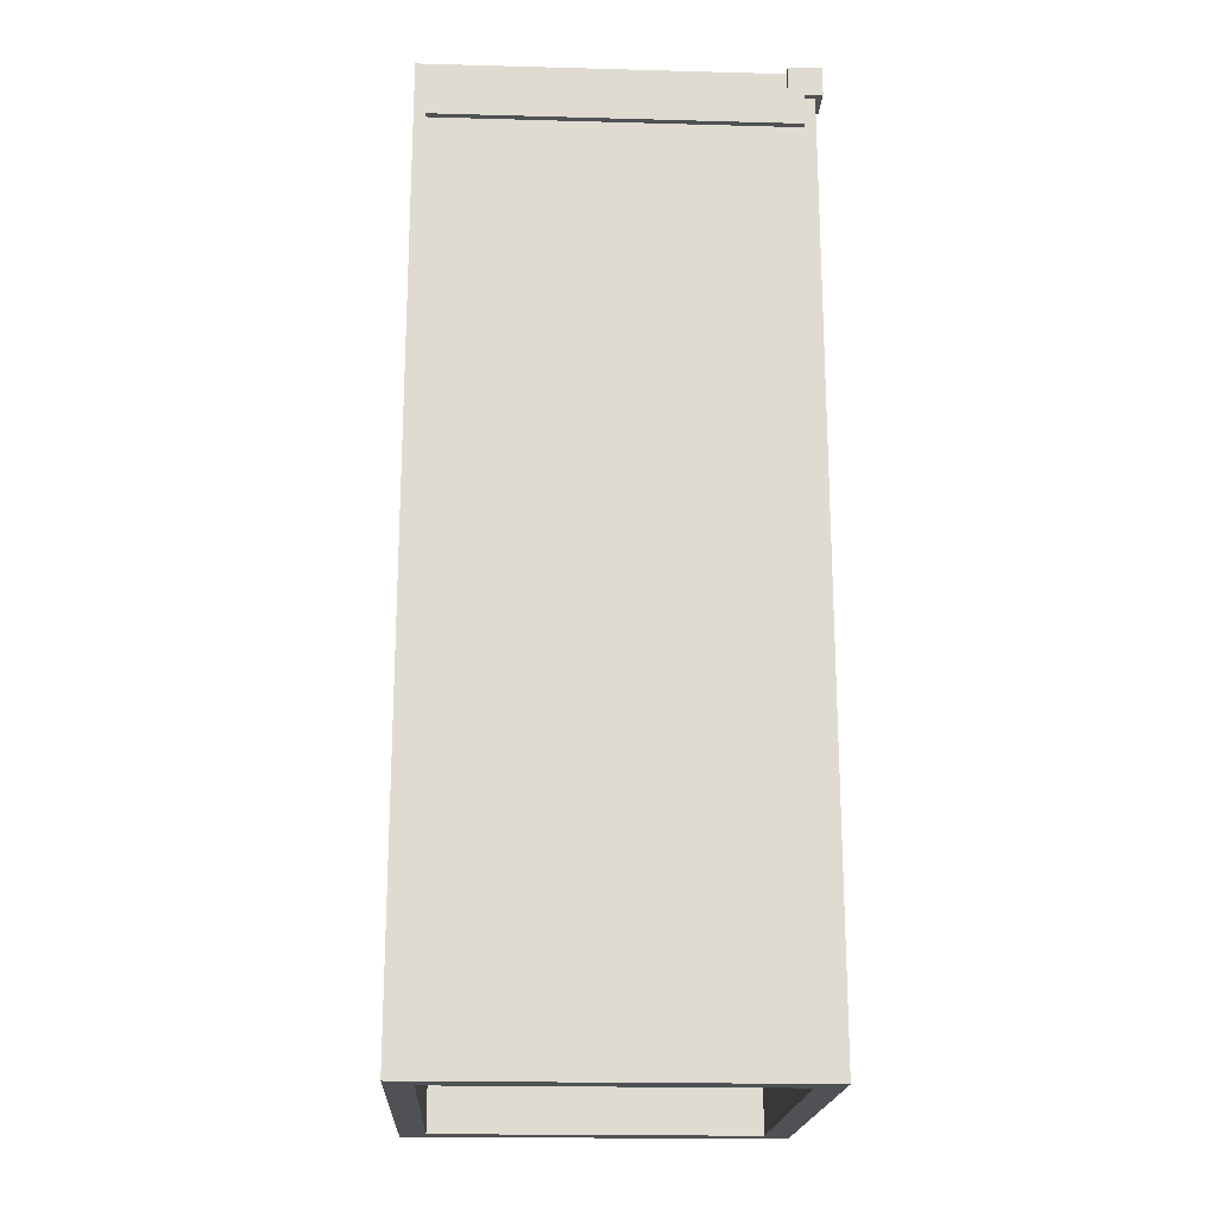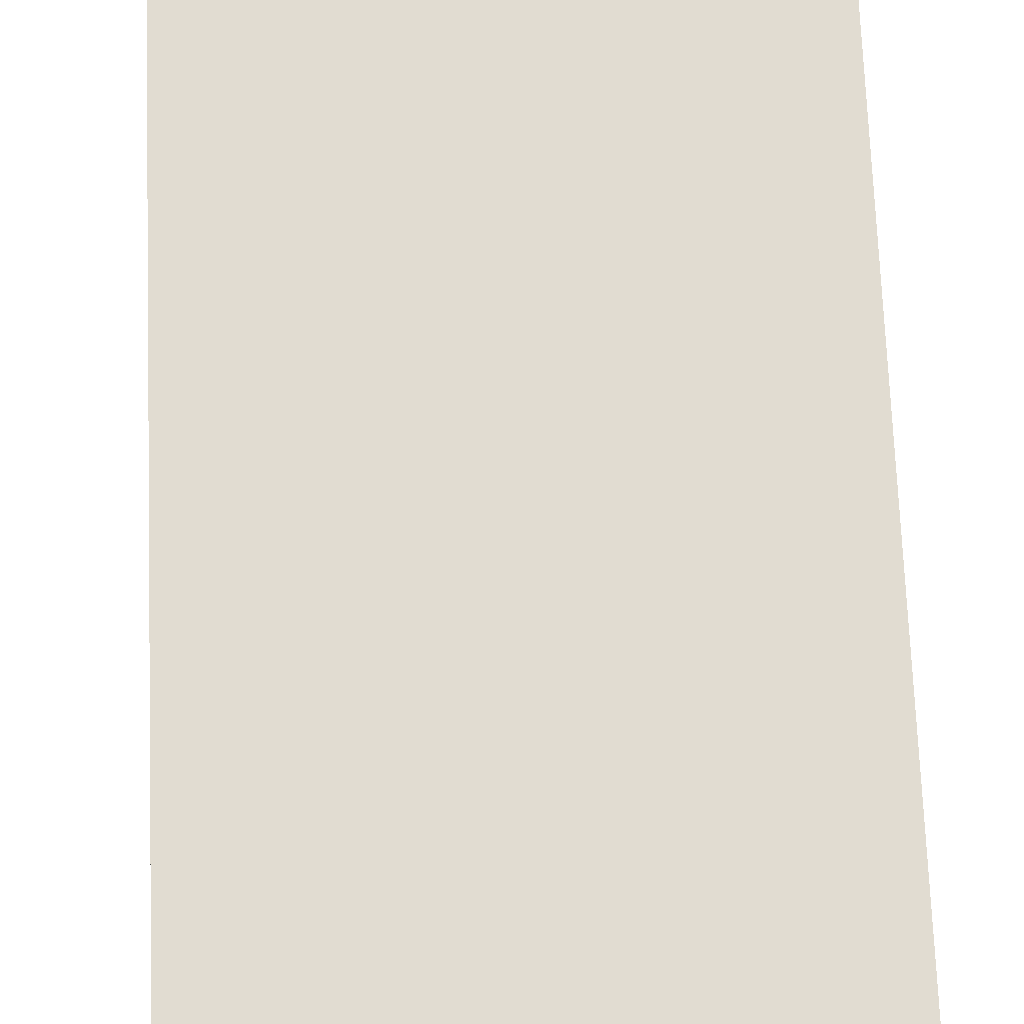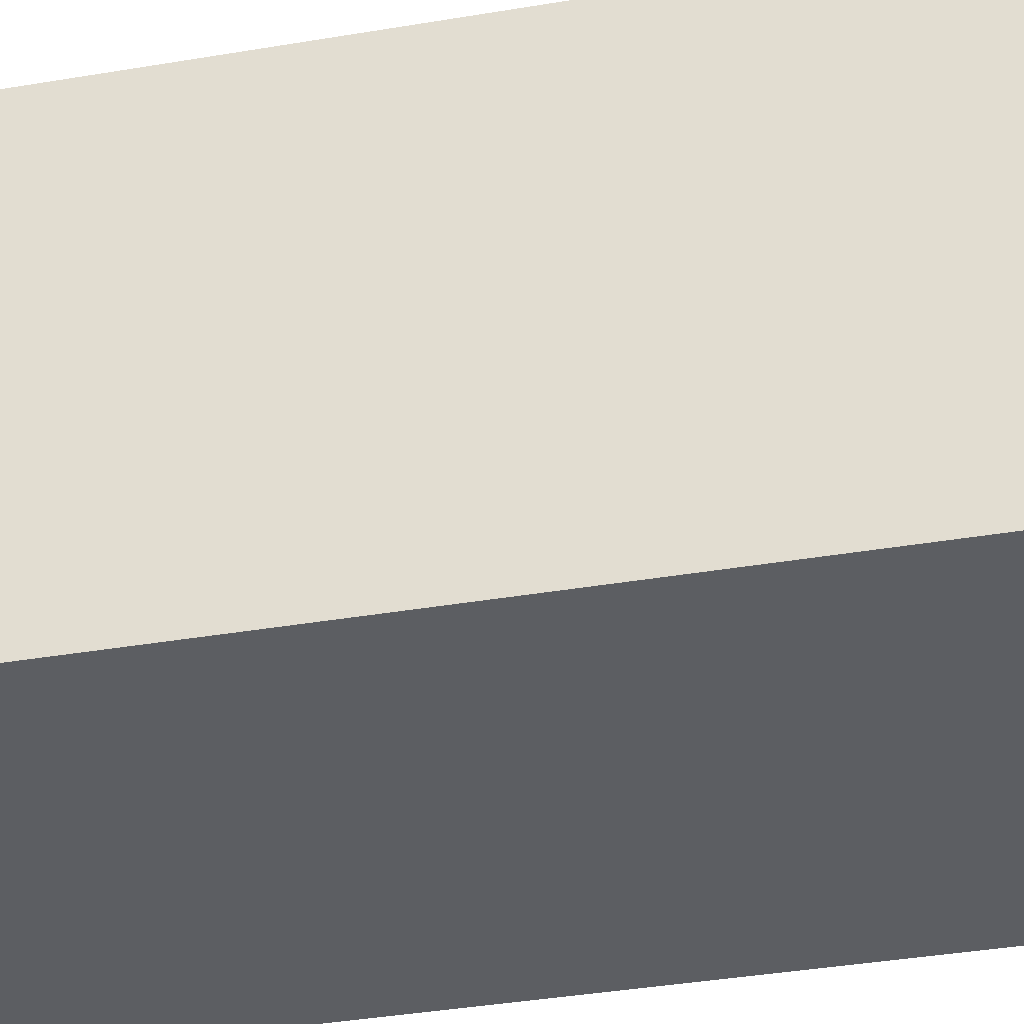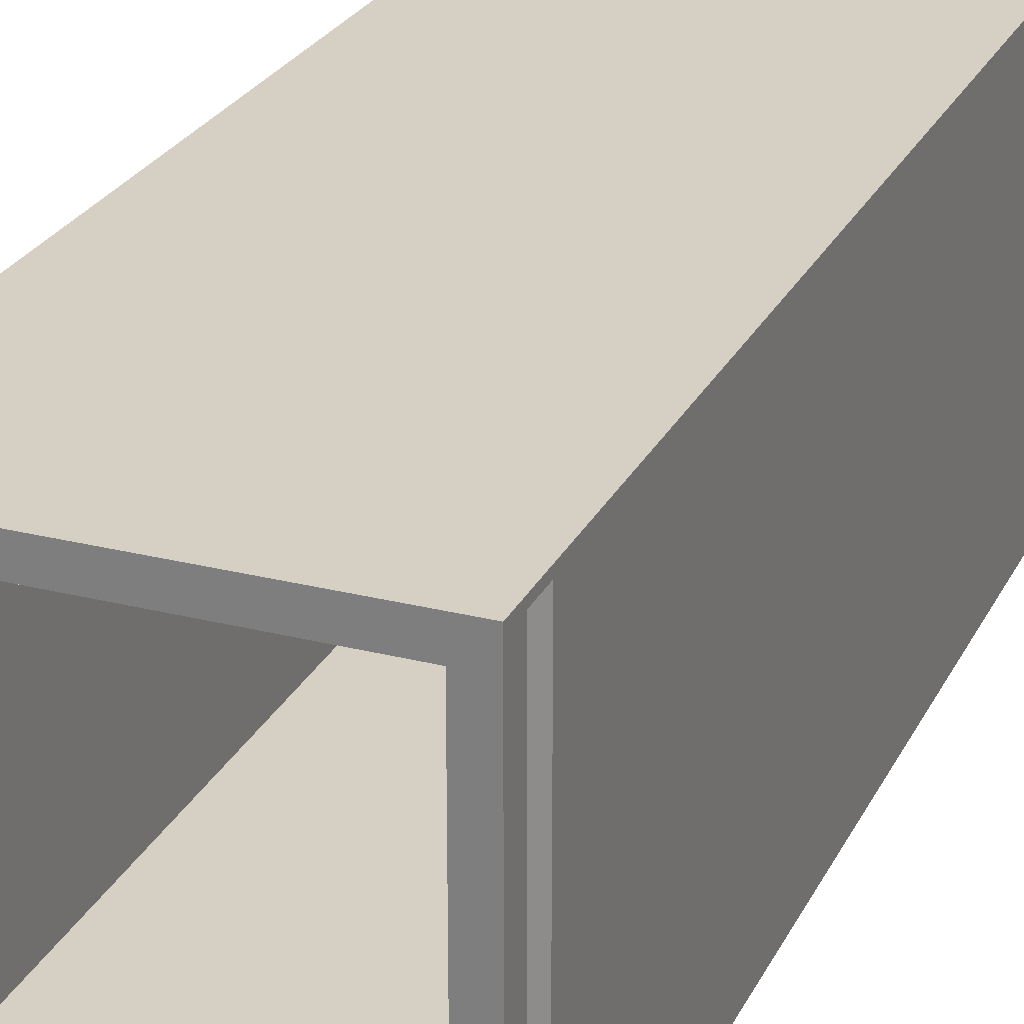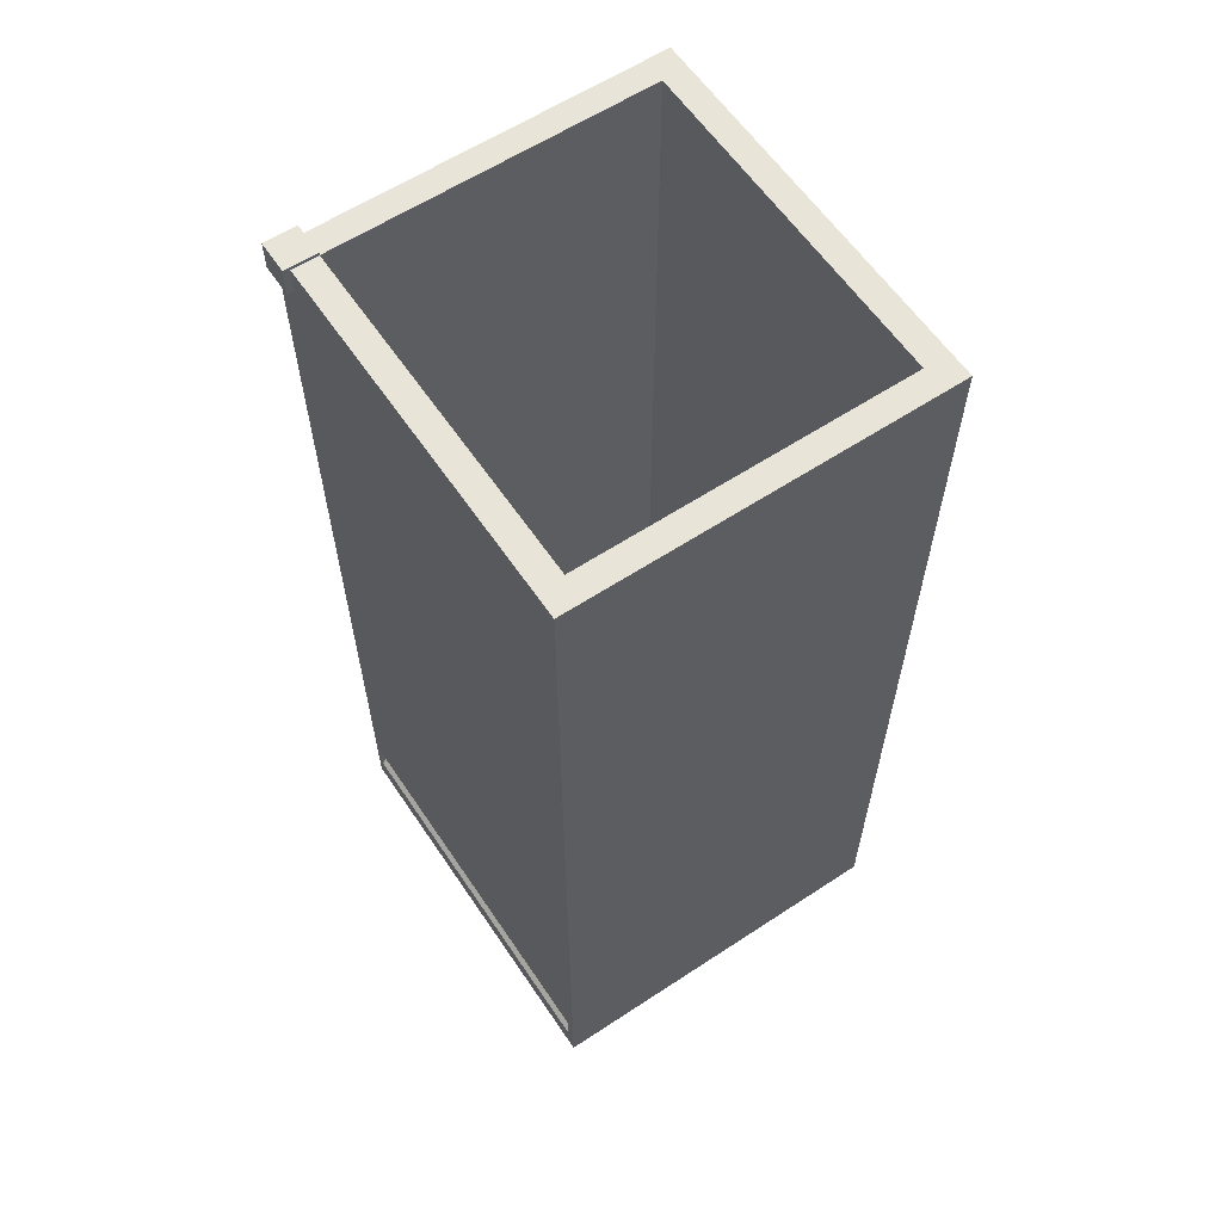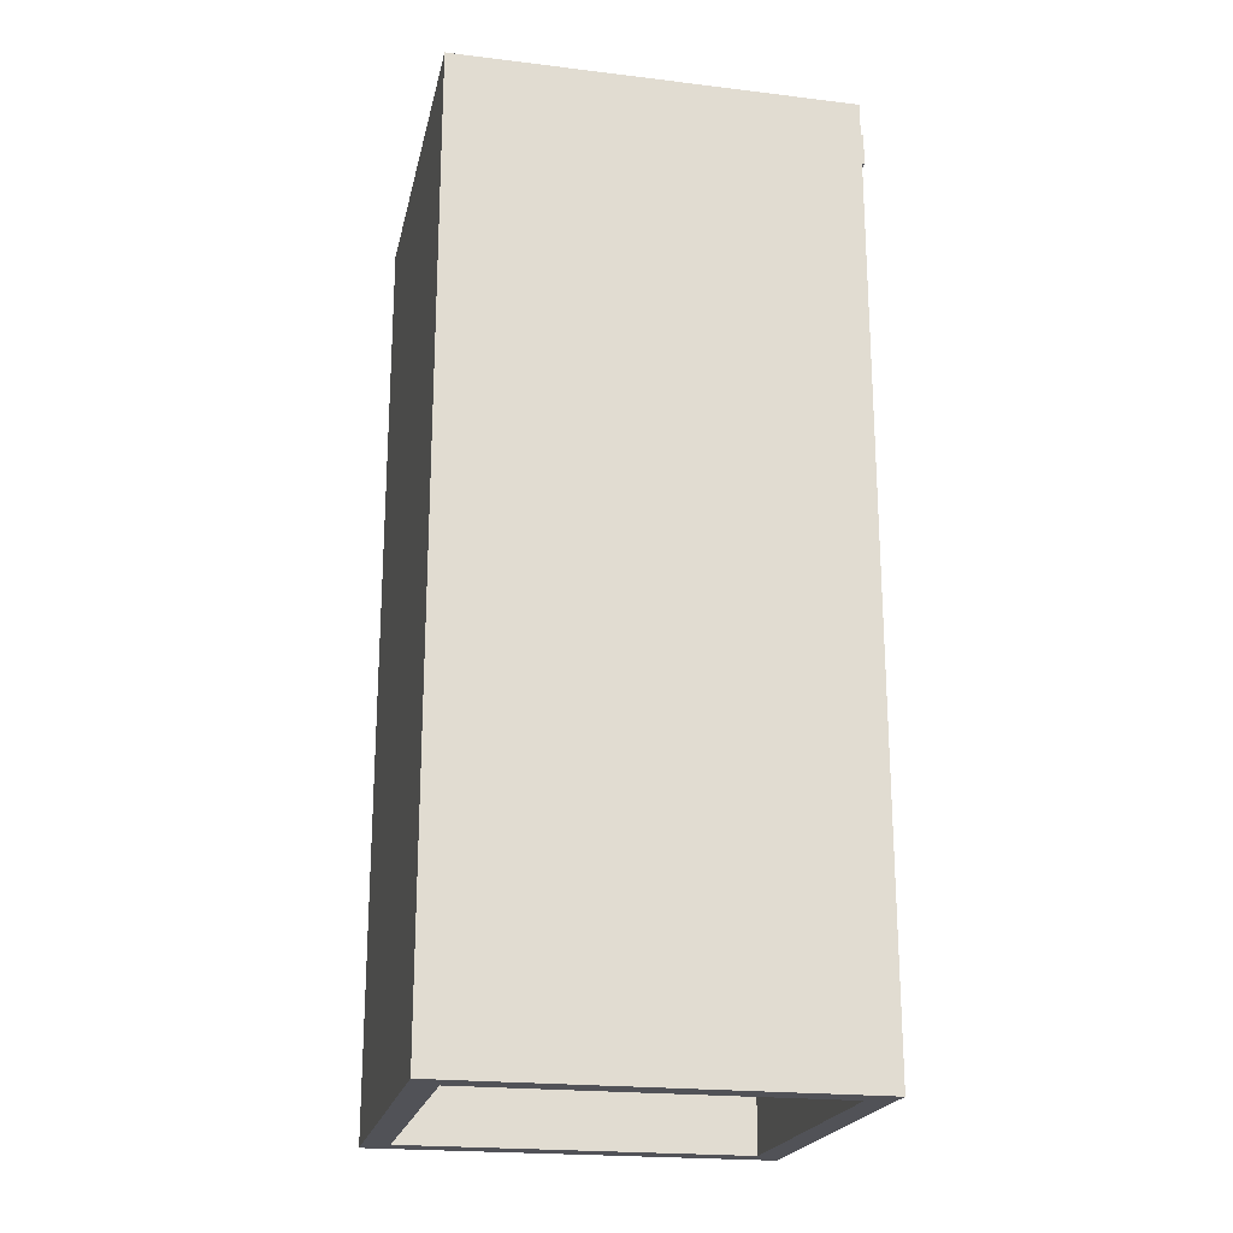
<metadata>
{"format":"obj","ext":"obj","renderer":"f3d","projection":"perspective","resolution":1024,"background":"white","views":[{"elev":-19.6,"azim":177.1,"up":"+Z"},{"elev":69.0,"azim":-2.2,"up":"+Y"},{"elev":-37.7,"azim":102.3,"up":"+Y"},{"elev":26.0,"azim":-158.2,"up":"+Y"},{"elev":60.5,"azim":-33.9,"up":"+Z"},{"elev":-21.4,"azim":77.9,"up":"+Z"}]}
</metadata>
<code>
v 0 4.54 11.11
v -5.76e-33 4.54 11.43
v 0.3175 4.54 11.43
v 0.3175 4.54 11.47
v -0.07904 4.54 11.47
v -0.07904 4.54 11.11
v 0.3175 4.54 11.43
v 0.3175 4.858 11.43
v 0.3175 4.858 11.11
v 0.3175 4.937 11.11
v 0.3175 4.937 11.47
v 0.3175 4.54 11.47
v 0.3175 4.937 11.47
v -0.07904 4.937 11.47
v -0.07904 4.54 11.47
v 0.3175 4.54 11.47
v -0.07904 4.937 11.47
v -0.07904 4.937 11.11
v -0.07904 4.54 11.11
v -0.07904 4.54 11.47
v -6.163e-33 4.858 11.11
v 0 4.54 11.11
v -0.07904 4.54 11.11
v -0.07904 4.937 11.11
v 0.1397 4.937 11.11
v 0.1397 4.858 11.11
v -5.76e-33 4.54 11.43
v 0 4.54 11.11
v -6.163e-33 4.858 11.11
v -6.163e-33 4.858 0
v 0 0 0
v 0 0 11.43
v 0 4.769 0.3175
v 1.388e-17 4.769 0.6985
v 1.388e-17 0.1207 0.6985
v 0 0.1207 0.3175
v -6.163e-33 4.858 11.11
v 0.1397 4.858 11.11
v 0.1397 4.858 10.73
v 4.432 4.858 10.73
v 4.432 4.858 11.11
v 0.3175 4.858 11.11
v 0.3175 4.858 11.43
v 4.572 4.858 11.43
v 4.572 4.858 0
v -6.163e-33 4.858 0
v 4.432 4.858 11.11
v 4.432 4.858 10.73
v 4.432 4.937 10.73
v 4.432 4.937 11.11
v 4.432 4.858 10.73
v 0.1397 4.858 10.73
v 0.1397 4.937 10.73
v 4.432 4.937 10.73
v 4.432 4.937 10.73
v 0.1397 4.937 10.73
v 0.1397 4.937 11.11
v -0.07904 4.937 11.11
v -0.07904 4.937 11.47
v 0.3175 4.937 11.47
v 0.3175 4.937 11.11
v 4.432 4.937 11.11
v 0.3175 4.937 11.11
v 0.3175 4.858 11.11
v 4.432 4.858 11.11
v 4.432 4.937 11.11
v 0.1397 4.858 10.73
v 0.1397 4.858 11.11
v 0.1397 4.937 11.11
v 0.1397 4.937 10.73
v 0 4.769 0.3175
v 0.1044 4.769 0.4219
v 0.1044 4.769 0.5941
v 1.388e-17 4.769 0.6985
v 1.388e-17 0.1207 0.6985
v 1.388e-17 4.769 0.6985
v 0.1044 4.769 0.5941
v 0.1044 0.1207 0.5941
v 0.1044 0.1207 0.5941
v 0.1044 4.769 0.5941
v 0.1044 4.769 0.4219
v 0.1044 0.1207 0.4219
v 0.1044 0.1207 0.4219
v 0.1044 4.769 0.4219
v 0 4.769 0.3175
v 0 0.1207 0.3175
v 0.1044 0.1207 0.4219
v 0 0.1207 0.3175
v 1.388e-17 0.1207 0.6985
v 0.1044 0.1207 0.5941
v 4.254 0.3175 0
v 0.3175 0.3175 0
v 0.3175 0.3175 11.43
v 4.254 0.3175 11.43
v 0.3175 0.3175 0
v 0.3175 4.54 0
v 0.3175 4.54 11.43
v 0.3175 0.3175 11.43
v 0.3175 4.54 0
v 4.254 4.54 0
v 4.254 4.54 11.43
v 0.3175 4.54 11.43
v 4.254 4.54 0
v 4.254 0.3175 0
v 4.254 0.3175 11.43
v 4.254 4.54 11.43
v 4.572 -1.233e-32 0
v 4.572 4.858 0
v 4.572 4.858 11.43
v 4.572 0 11.43
v 0 0 0
v 4.572 -1.233e-32 0
v 4.572 0 11.43
v 0 0 11.43
v 0.3175 4.54 11.43
v -5.76e-33 4.54 11.43
v 0 0 11.43
v 4.572 0 11.43
v 4.572 4.858 11.43
v 0.3175 4.858 11.43
v 0.3175 4.54 11.43
v 4.254 4.54 11.43
v 4.254 0.3175 11.43
v 0.3175 0.3175 11.43
v 0.3175 0.3175 0
v 4.254 0.3175 0
v 4.254 4.54 0
v 0.3175 4.54 0
v 0 0 0
v -6.163e-33 4.858 0
v 4.572 4.858 0
v 4.572 -1.233e-32 0
g 3f28128c-e369-11ea-bd28-54bf646e7e1f
f 1 2 6
f 6 2 5
f 5 2 4
f 4 2 3
g 3f28d5d8-e369-11ea-9119-54bf646e7e1f
f 7 8 12
f 12 8 11
f 11 8 10
f 10 8 9
g 3f29721c-e369-11ea-b80a-54bf646e7e1f
f 13 14 16
f 16 14 15
g 3f2a0e5c-e369-11ea-90bf-54bf646e7e1f
f 18 19 17
f 17 19 20
g 3f2aaa9c-e369-11ea-a3ee-54bf646e7e1f
f 22 23 21
f 21 23 24
f 21 24 25
f 25 26 21
g 3e45ea80-e369-11ea-945b-54bf646e7e1f
f 27 28 32
f 32 28 35
f 32 35 31
f 31 35 36
f 31 36 30
f 30 36 33
f 30 33 34
f 35 28 34
f 34 28 29
f 34 29 30
g 3e452726-e369-11ea-a14a-54bf646e7e1f
f 38 39 37
f 37 39 46
f 46 39 40
f 46 40 45
f 45 40 44
f 44 40 41
f 44 41 43
f 43 41 42
g 3ee4c606-e369-11ea-85b1-54bf646e7e1f
f 47 48 50
f 50 48 49
g 3ee5625c-e369-11ea-a7cd-54bf646e7e1f
f 52 53 51
f 51 53 54
g 3ee5d794-e369-11ea-bbb1-54bf646e7e1f
f 62 55 61
f 61 55 56
f 61 56 57
f 58 59 57
f 57 59 60
f 57 60 61
g 3ee64cc0-e369-11ea-96de-54bf646e7e1f
f 63 64 66
f 66 64 65
g 3ee6e8f4-e369-11ea-a35d-54bf646e7e1f
f 67 68 70
f 70 68 69
g 3eb0957a-e369-11ea-8c22-54bf646e7e1f
f 72 73 71
f 71 73 74
g 3eb10aba-e369-11ea-90c3-54bf646e7e1f
f 76 77 75
f 75 77 78
g 3eb17ff4-e369-11ea-89ab-54bf646e7e1f
f 80 81 79
f 79 81 82
g 3eb1cdfa-e369-11ea-87f9-54bf646e7e1f
f 84 85 83
f 83 85 86
g 3eb24342-e369-11ea-9148-54bf646e7e1f
f 88 89 87
f 87 89 90
g 3e7e60be-e369-11ea-87cd-54bf646e7e1f
f 91 92 94
f 94 92 93
g 3e7efcf4-e369-11ea-b4e9-54bf646e7e1f
f 95 96 98
f 98 96 97
g 3e7f7236-e369-11ea-9970-54bf646e7e1f
f 99 100 102
f 102 100 101
g 3e7fe766-e369-11ea-ad18-54bf646e7e1f
f 103 104 106
f 106 104 105
g 3e457564-e369-11ea-b54c-54bf646e7e1f
f 107 108 110
f 110 108 109
g 3e459c62-e369-11ea-8051-54bf646e7e1f
f 111 112 114
f 114 112 113
g 3e461192-e369-11ea-9cf7-54bf646e7e1f
f 115 116 124
f 124 116 117
f 124 117 118
f 119 122 118
f 118 122 123
f 118 123 124
f 119 120 122
f 122 120 121
g 3e465fae-e369-11ea-b372-54bf646e7e1f
f 128 125 129
f 129 125 126
f 129 126 132
f 132 126 127
f 132 127 131
f 131 127 128
f 131 128 130
f 130 128 129

</code>
